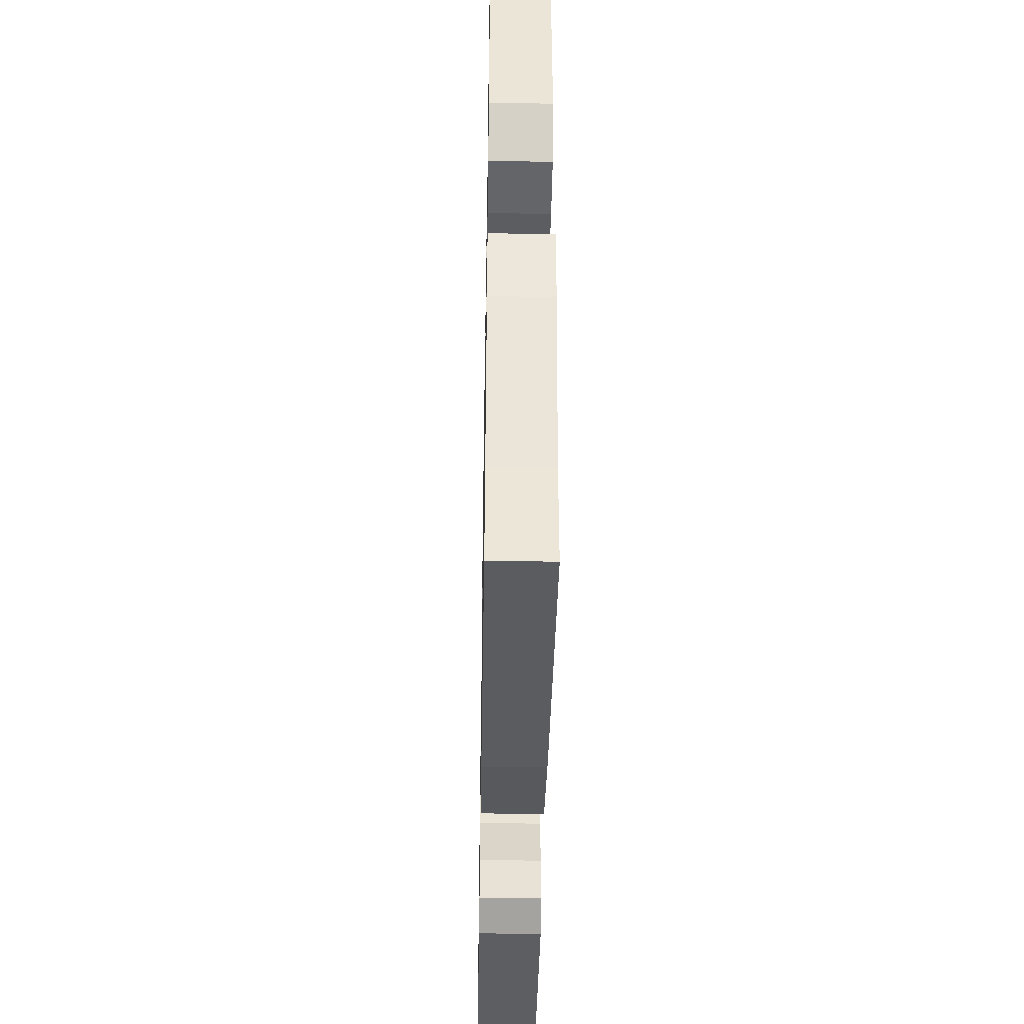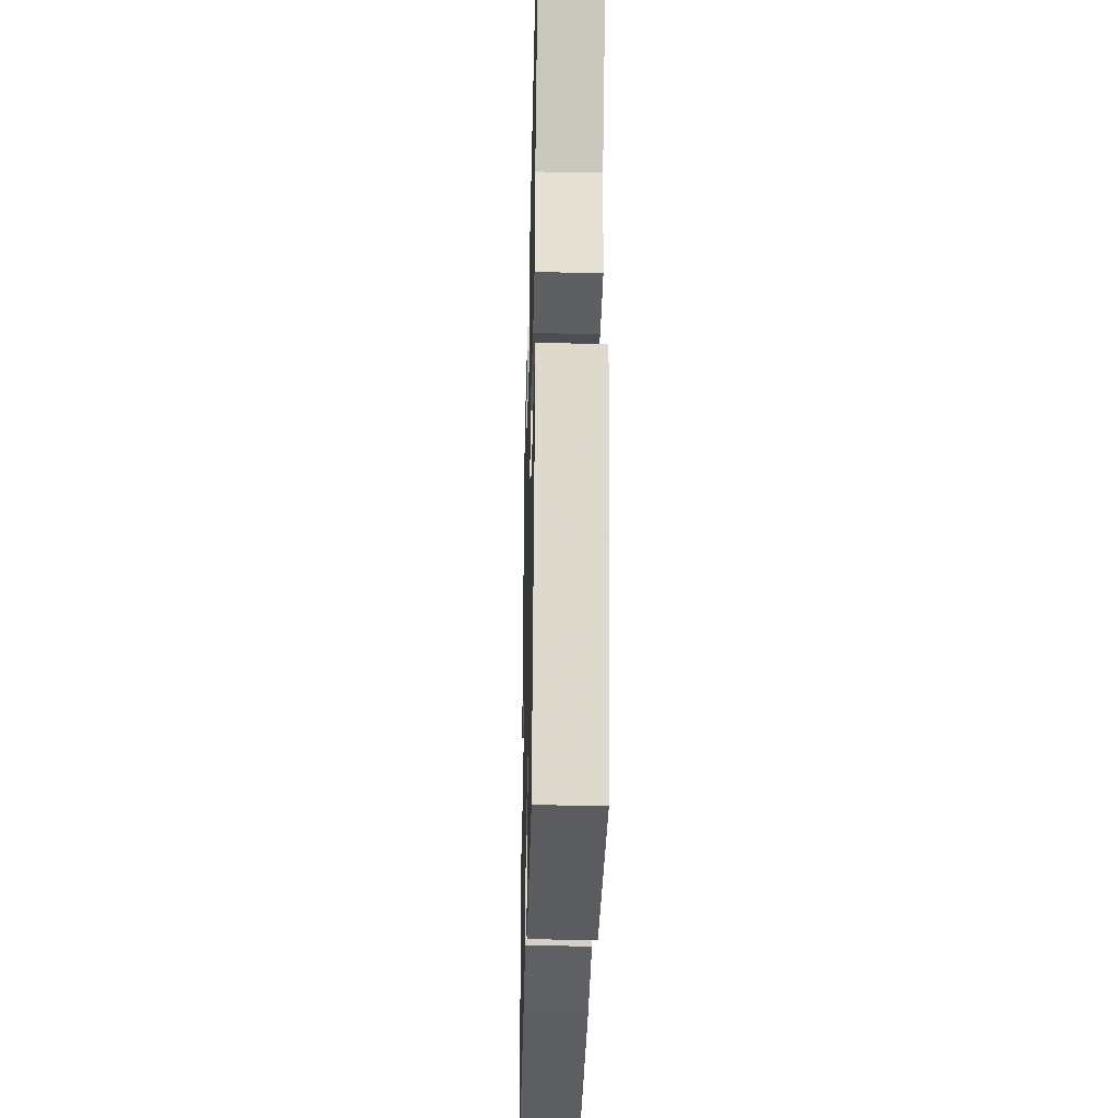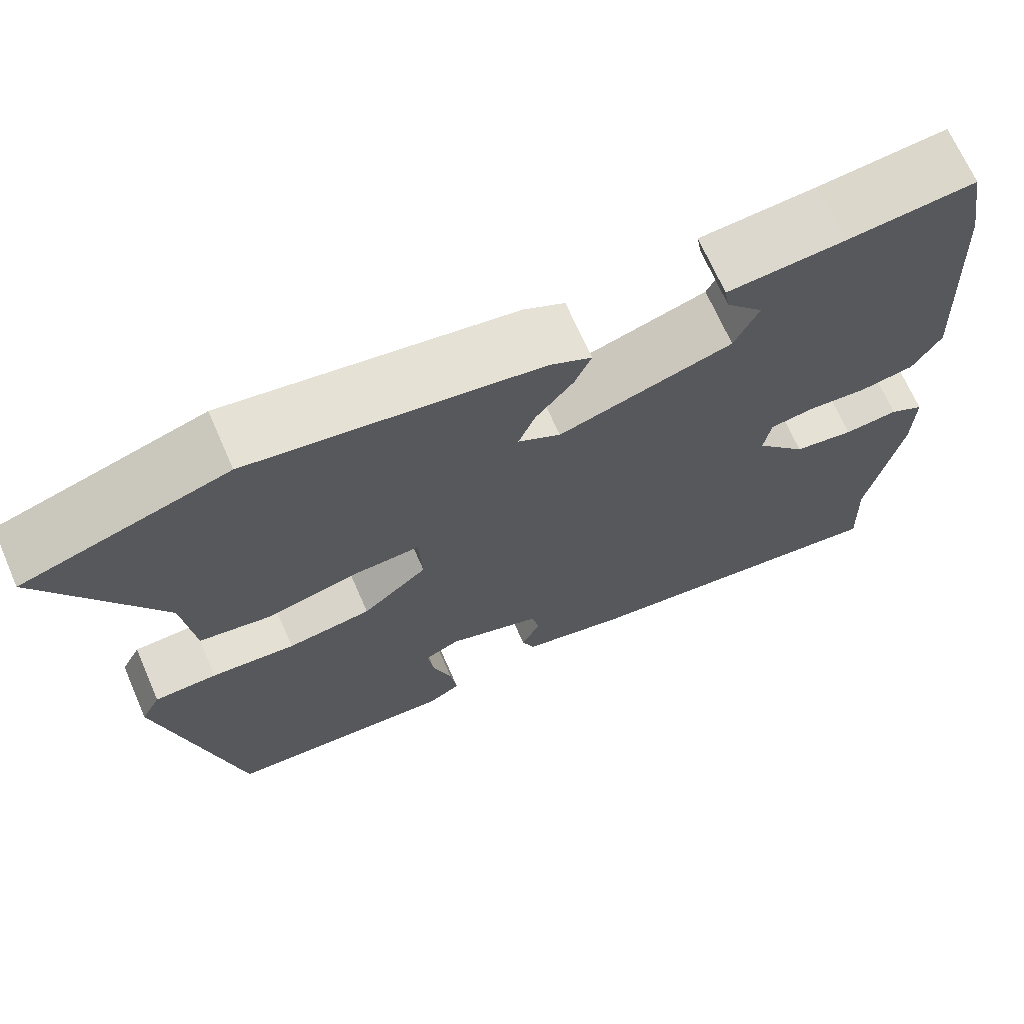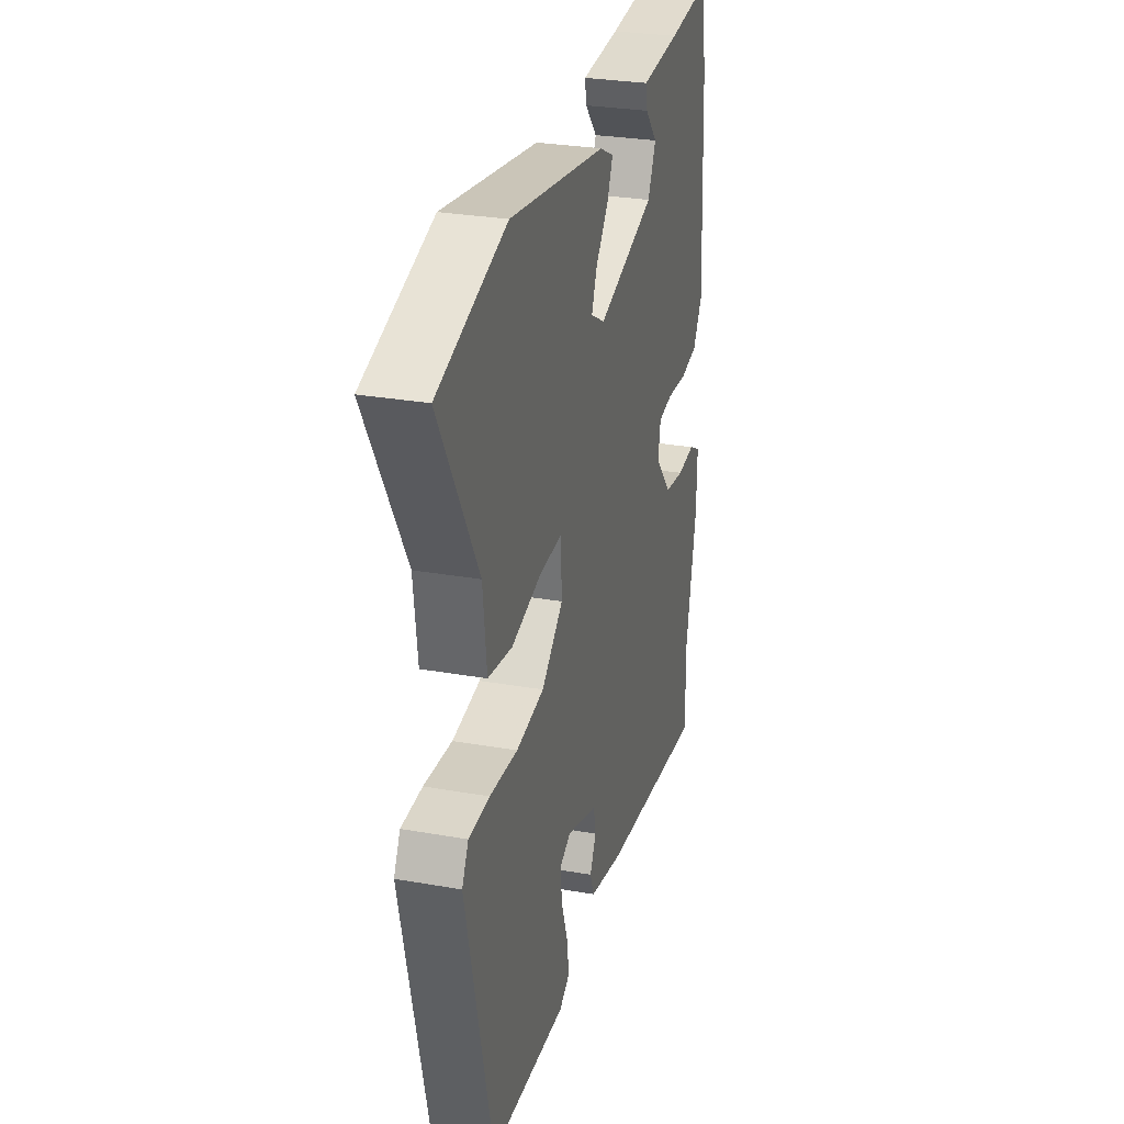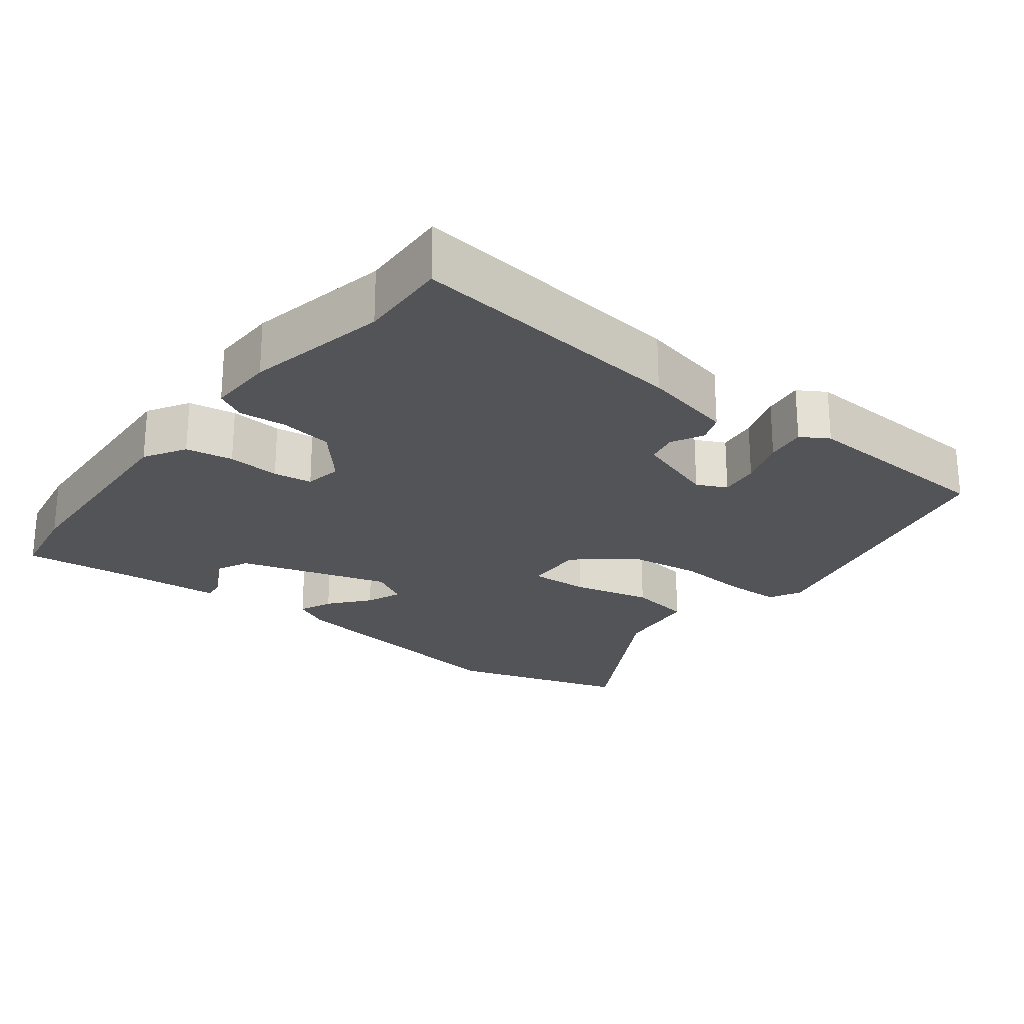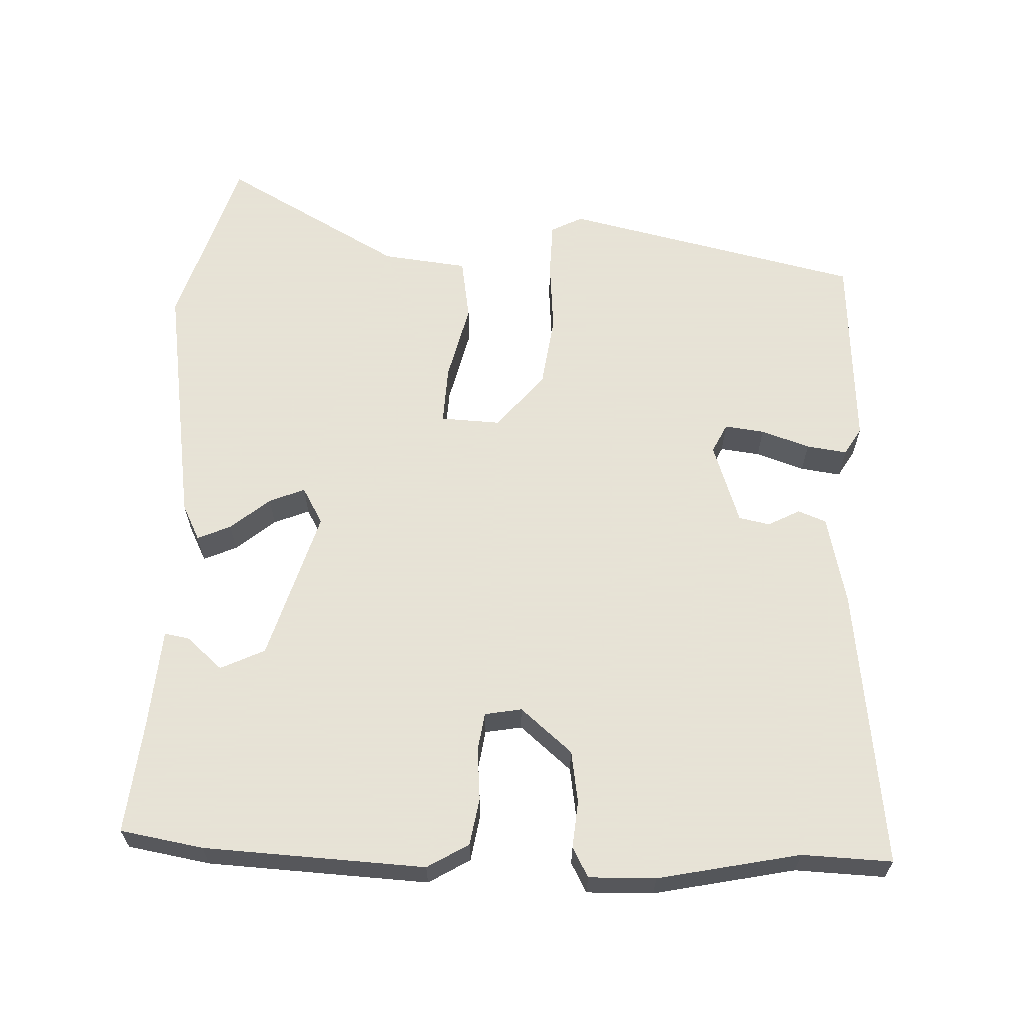
<metadata>
{"format":"obj","ext":"obj","renderer":"f3d","projection":"perspective","resolution":1024,"background":"white","views":[{"elev":-41.8,"azim":89.0,"up":"+Z"},{"elev":-30.6,"azim":-91.4,"up":"+Z"},{"elev":68.9,"azim":-23.6,"up":"+Z"},{"elev":28.6,"azim":-75.1,"up":"+Z"},{"elev":-23.6,"azim":142.3,"up":"+Y"},{"elev":62.8,"azim":92.1,"up":"+Y"}]}
</metadata>
<code>
v 0.496 0.07 0.525
v 0.516 0.07 0.411
v 0.532 0.07 0.106
v 0.498 0.07 0.049
v 0.433 0.07 0.038
v 0.361 0.07 0.044
v 0.308 0.07 0.036
v 0.299 0.07 -0.015
v 0.36 0.07 -0.086
v 0.432 0.07 -0.097
v 0.497 0.07 -0.091
v 0.538 0.07 -0.113
v 0.536 0.07 -0.205
v 0.496 0.07 -0.401
v 0.501 0.07 -0.525
v 0.113 0.07 -0.479
v -0.013 0.07 -0.451
v -0.028 0.07 -0.412
v -0.005 0.07 -0.368
v -0.014 0.07 -0.325
v -0.127 0.07 -0.287
v -0.168 0.07 -0.307
v -0.161 0.07 -0.362
v -0.138 0.07 -0.429
v -0.13 0.07 -0.485
v -0.168 0.07 -0.508
v -0.445 0.07 -0.493
v -0.54 0.07 -0.08
v -0.517 0.07 -0.036
v -0.442 0.07 -0.034
v -0.341 0.07 -0.042
v -0.24 0.07 -0.028
v -0.162 0.07 0.037
v -0.166 0.07 0.12
v -0.248 0.07 0.116
v -0.356 0.07 0.09
v -0.443 0.07 0.104
v -0.457 0.07 0.222
v -0.597 0.07 0.47
v -0.351 0.07 0.546
v -0.002 0.07 0.493
v 0.048 0.07 0.468
v 0.028 0.07 0.422
v -0.017 0.07 0.368
v -0.037 0.07 0.319
v 0.014 0.07 0.29
v 0.223 0.07 0.353
v 0.252 0.07 0.414
v 0.208 0.07 0.464
v 0.202 0.07 0.498
v 0.342 0.07 0.509
v 0.496 0 0.525
v 0.516 0 0.411
v 0.532 0 0.106
v 0.498 0 0.049
v 0.433 0 0.038
v 0.361 0 0.044
v 0.308 0 0.036
v 0.299 0 -0.015
v 0.36 0 -0.086
v 0.432 0 -0.097
v 0.497 0 -0.091
v 0.538 0 -0.113
v 0.536 0 -0.205
v 0.496 0 -0.401
v 0.501 0 -0.525
v 0.113 0 -0.479
v -0.013 0 -0.451
v -0.028 0 -0.412
v -0.005 0 -0.368
v -0.014 0 -0.325
v -0.127 0 -0.287
v -0.168 0 -0.307
v -0.161 0 -0.362
v -0.138 0 -0.429
v -0.13 0 -0.485
v -0.168 0 -0.508
v -0.445 0 -0.493
v -0.54 0 -0.08
v -0.517 0 -0.036
v -0.442 0 -0.034
v -0.341 0 -0.042
v -0.24 0 -0.028
v -0.162 0 0.037
v -0.166 0 0.12
v -0.248 0 0.116
v -0.356 0 0.09
v -0.443 0 0.104
v -0.457 0 0.222
v -0.597 0 0.47
v -0.351 0 0.546
v -0.002 0 0.493
v 0.048 0 0.468
v 0.028 0 0.422
v -0.017 0 0.368
v -0.037 0 0.319
v 0.014 0 0.29
v 0.223 0 0.353
v 0.252 0 0.414
v 0.208 0 0.464
v 0.202 0 0.498
v 0.342 0 0.509
f 48 49 50 51
f 47 48 51 1
f 41 42 43 44
f 41 44 45
f 38 39 40 41
f 38 41 45
f 35 36 37 38
f 34 35 38 45
f 33 34 45 46
f 28 29 30 31
f 28 31 32
f 27 28 32
f 23 24 25 26
f 22 23 26 27
f 16 17 18 19
f 14 15 16 19
f 14 19 20
f 13 14 20 21
f 10 11 12 13
f 9 10 13 21
f 3 4 5 6
f 3 6 7
f 47 1 2 3
f 33 46 47 3
f 22 27 32 33
f 21 22 33
f 8 9 21 33
f 7 8 33
f 3 7 33
f 102 101 100 99
f 52 102 99 98
f 95 94 93 92
f 96 95 92
f 92 91 90 89
f 96 92 89
f 89 88 87 86
f 96 89 86 85
f 97 96 85 84
f 82 81 80 79
f 83 82 79
f 83 79 78
f 77 76 75 74
f 78 77 74 73
f 70 69 68 67
f 70 67 66 65
f 71 70 65
f 72 71 65 64
f 64 63 62 61
f 72 64 61 60
f 57 56 55 54
f 58 57 54
f 54 53 52 98
f 54 98 97 84
f 84 83 78 73
f 84 73 72
f 84 72 60 59
f 84 59 58
f 84 58 54
f 1 52 53 2
f 2 53 54 3
f 3 54 55 4
f 4 55 56 5
f 5 56 57 6
f 6 57 58 7
f 7 58 59 8
f 8 59 60 9
f 9 60 61 10
f 10 61 62 11
f 11 62 63 12
f 12 63 64 13
f 13 64 65 14
f 14 65 66 15
f 15 66 67 16
f 16 67 68 17
f 17 68 69 18
f 18 69 70 19
f 19 70 71 20
f 20 71 72 21
f 21 72 73 22
f 22 73 74 23
f 23 74 75 24
f 24 75 76 25
f 25 76 77 26
f 26 77 78 27
f 27 78 79 28
f 28 79 80 29
f 29 80 81 30
f 30 81 82 31
f 31 82 83 32
f 32 83 84 33
f 33 84 85 34
f 34 85 86 35
f 35 86 87 36
f 36 87 88 37
f 37 88 89 38
f 38 89 90 39
f 39 90 91 40
f 40 91 92 41
f 41 92 93 42
f 42 93 94 43
f 43 94 95 44
f 44 95 96 45
f 45 96 97 46
f 46 97 98 47
f 47 98 99 48
f 48 99 100 49
f 49 100 101 50
f 50 101 102 51
f 51 102 52 1

</code>
